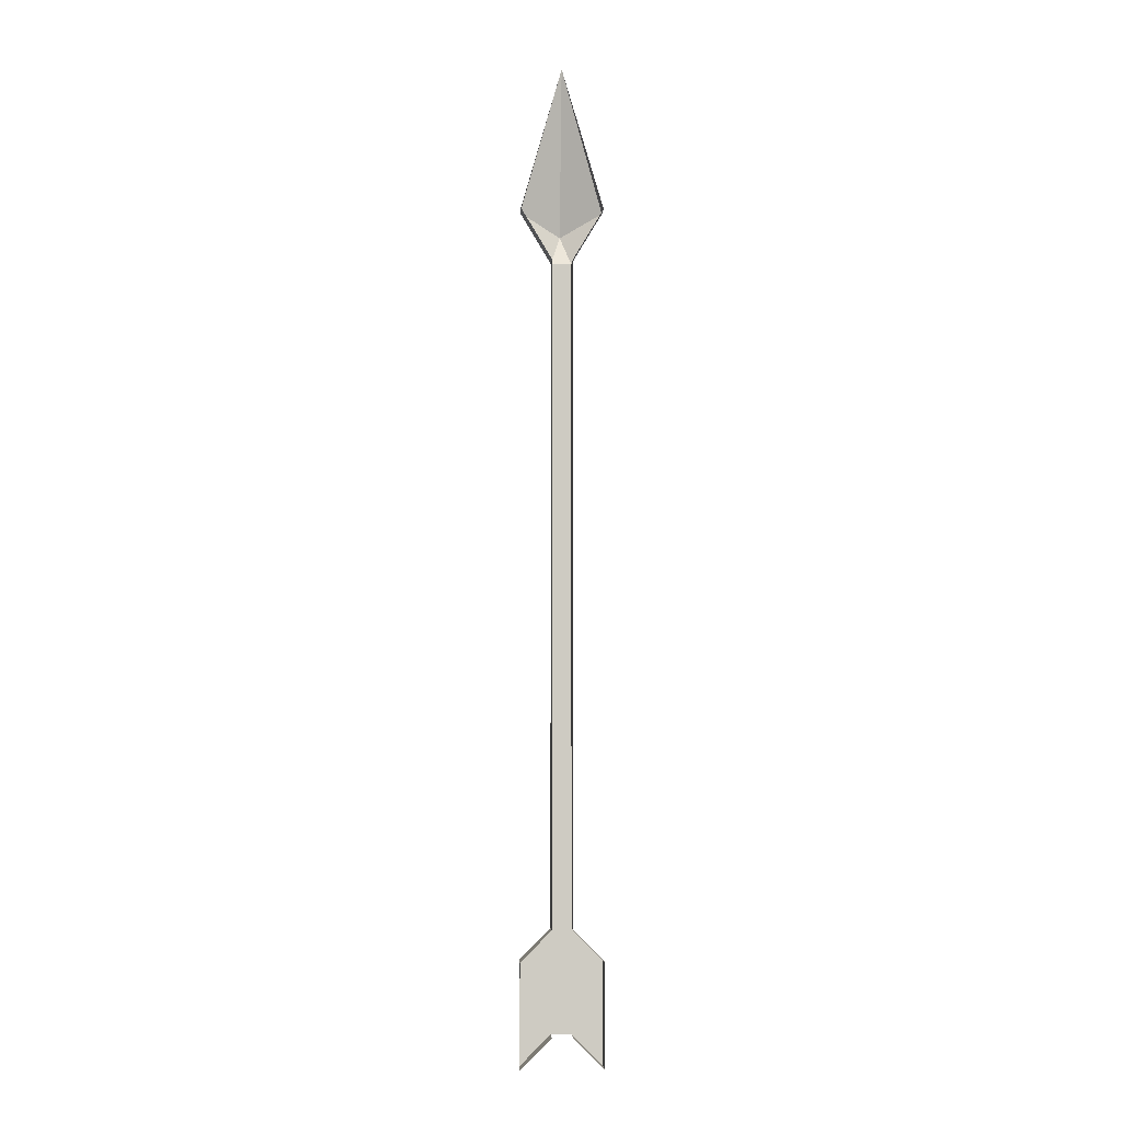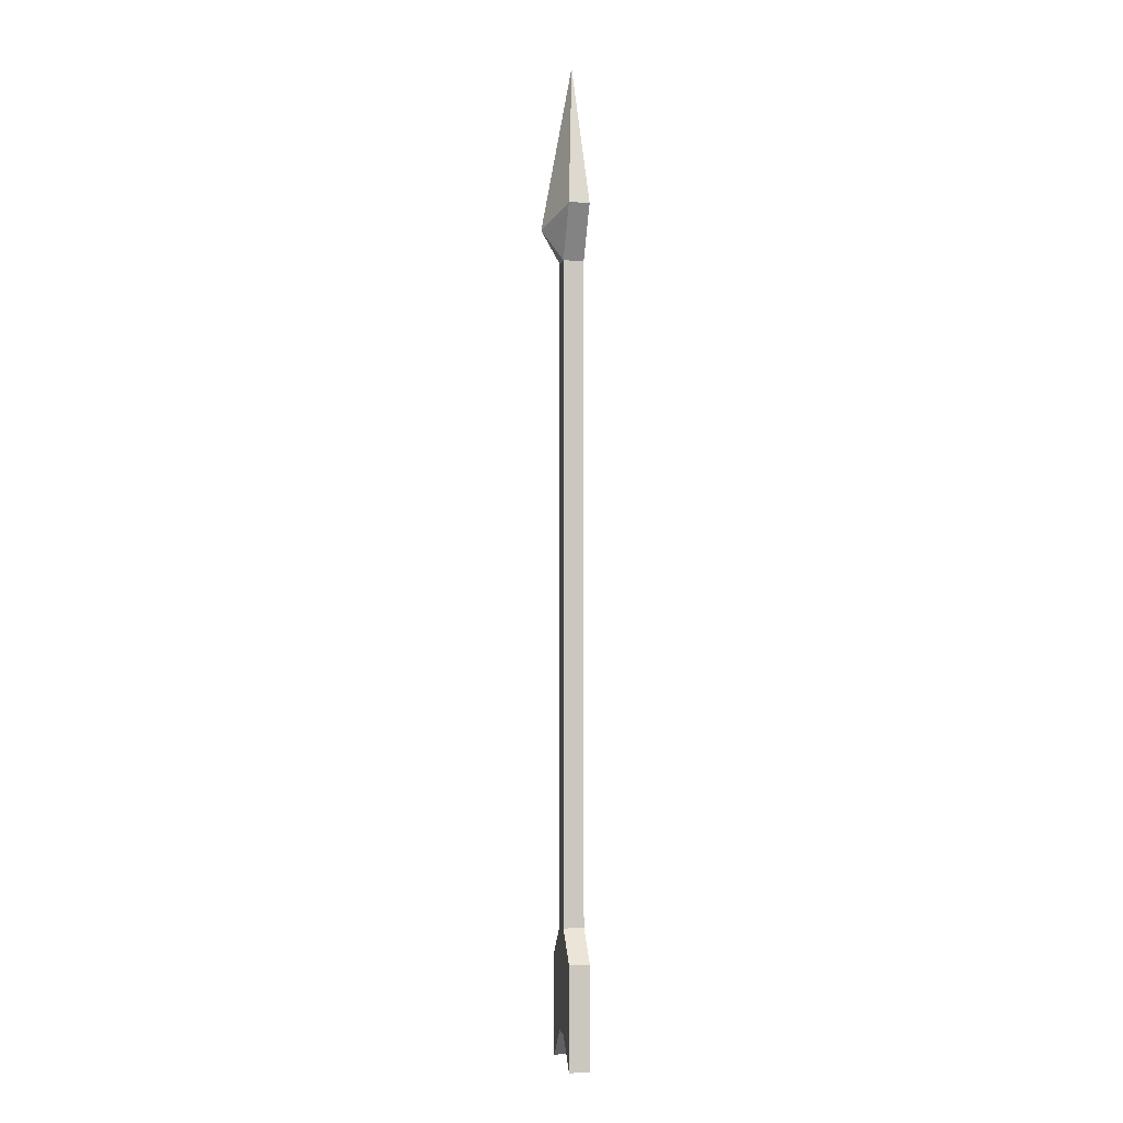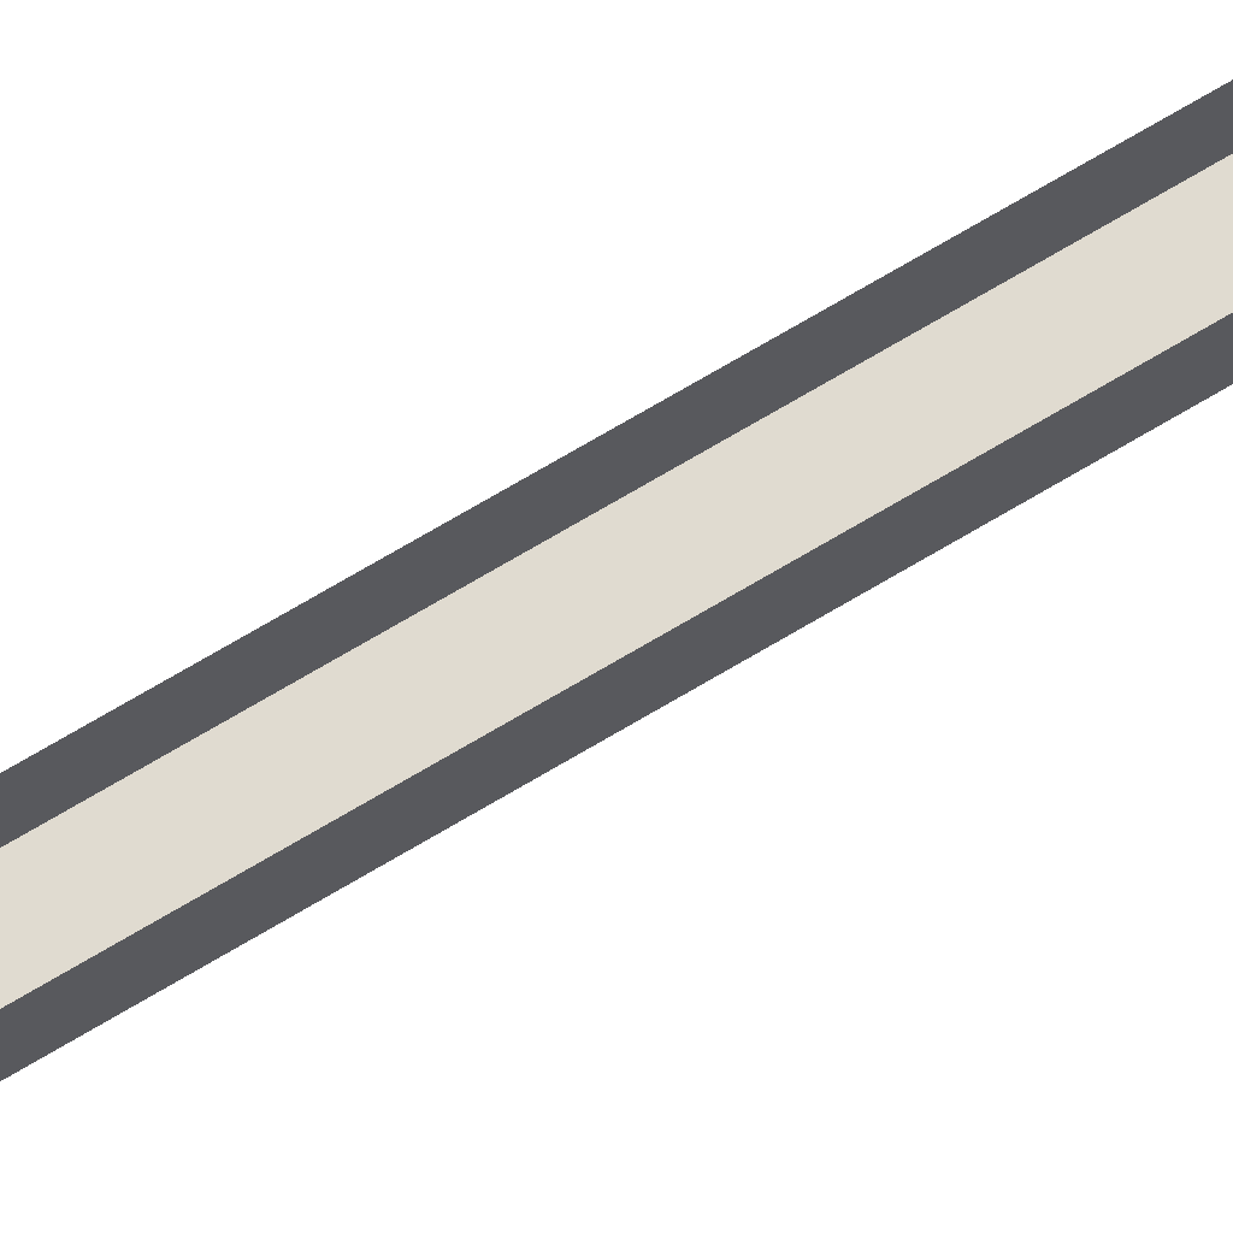
<metadata>
{"format":"obj","ext":"obj","renderer":"f3d","projection":"perspective","resolution":1024,"background":"white","views":[{"elev":-3.8,"azim":176.2,"up":"+Z"},{"elev":-1.9,"azim":79.8,"up":"+Z"},{"elev":70.0,"azim":59.0,"up":"+Y"}]}
</metadata>
<code>
o item/arrow/base
v -2 -1 56
v -2 -4 40
v 2 -2 42
v 2 0 42
v -1 -2 37
v -1 0 37
v -1 -2 -27
v -1 0 -27
v 2 0 -30
v 2 -2 -30
v 2 -2 -40
v 2 0 -40
v -1 0 -37
v -1 -2 -37
v -3 -2 -37
v -3 -2 -27
v -6 -2 -40
v -6 0 -40
v -3 0 -37
v -6 -2 42
v -6 0 42
v -3 0 37
v -3 -2 37
v -3 0 -27
v -6 -2 -30
v -6 0 -30
f 1 2 3
f 1 3 4
f 4 3 5
f 4 5 6
f 6 5 7
f 6 7 8
f 8 7 9
f 9 7 10
f 9 10 11
f 9 11 12
f 12 11 13
f 13 11 14
f 14 11 10
f 14 10 7
f 14 7 15
f 15 7 16
f 15 16 17
f 15 17 18
f 15 18 19
f 20 2 1
f 20 1 21
f 20 21 22
f 20 22 23
f 20 23 2
f 2 23 5
f 2 5 3
f 16 7 5
f 16 5 23
f 16 23 24
f 16 24 25
f 16 25 17
f 17 25 18
f 18 25 26
f 26 25 24
f 23 22 24

</code>
